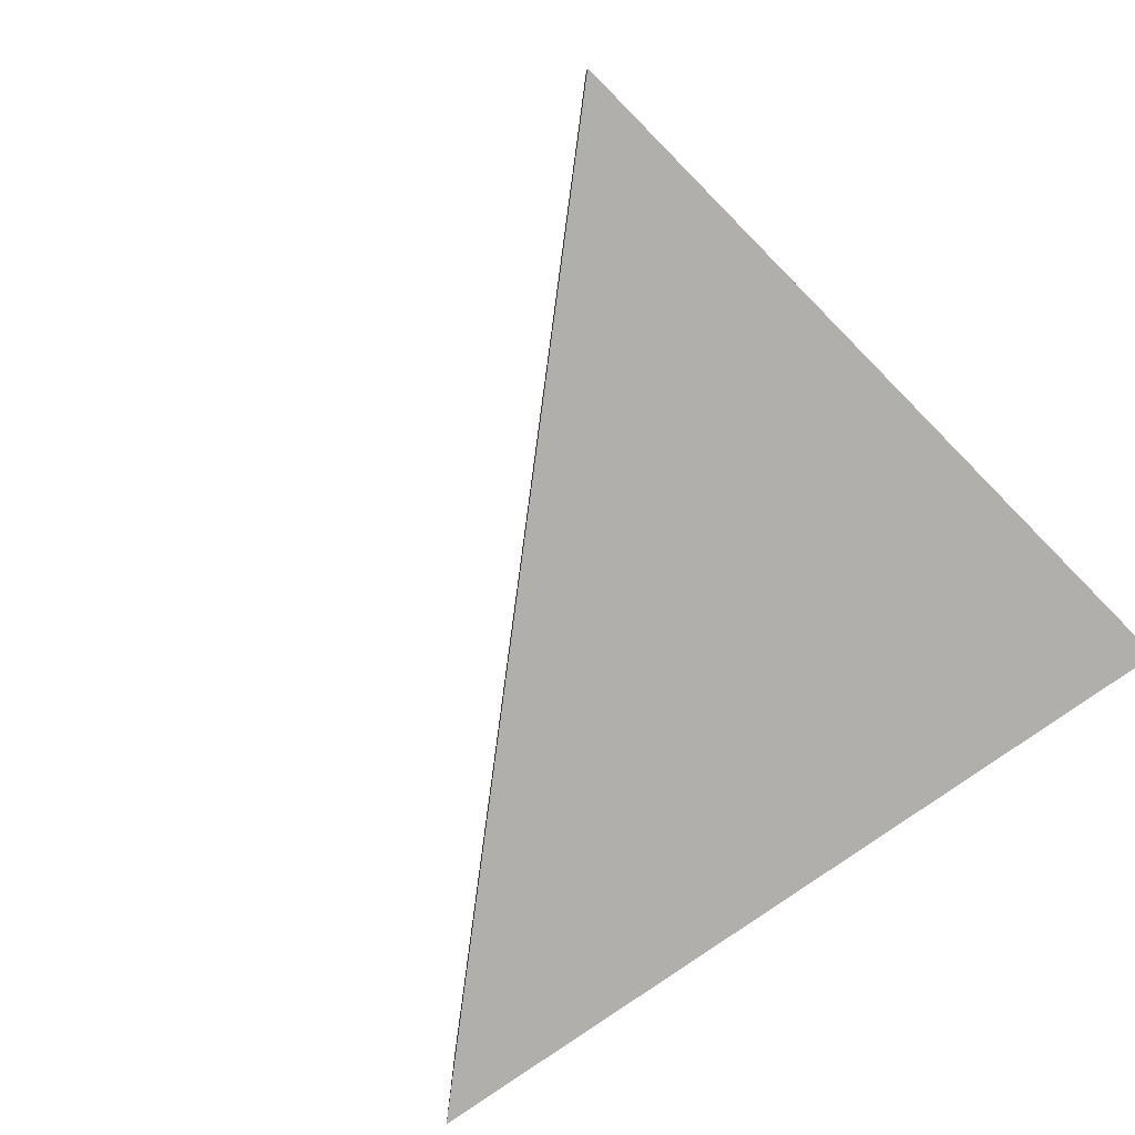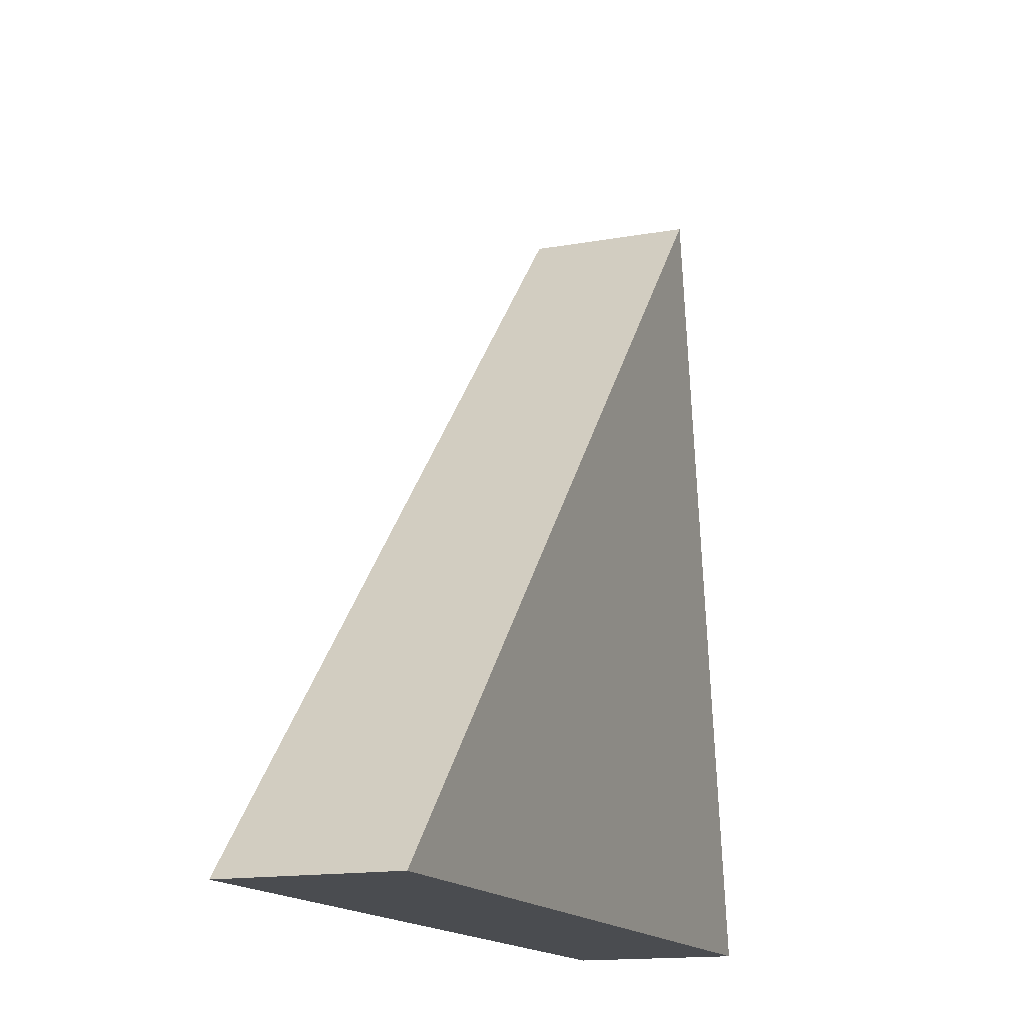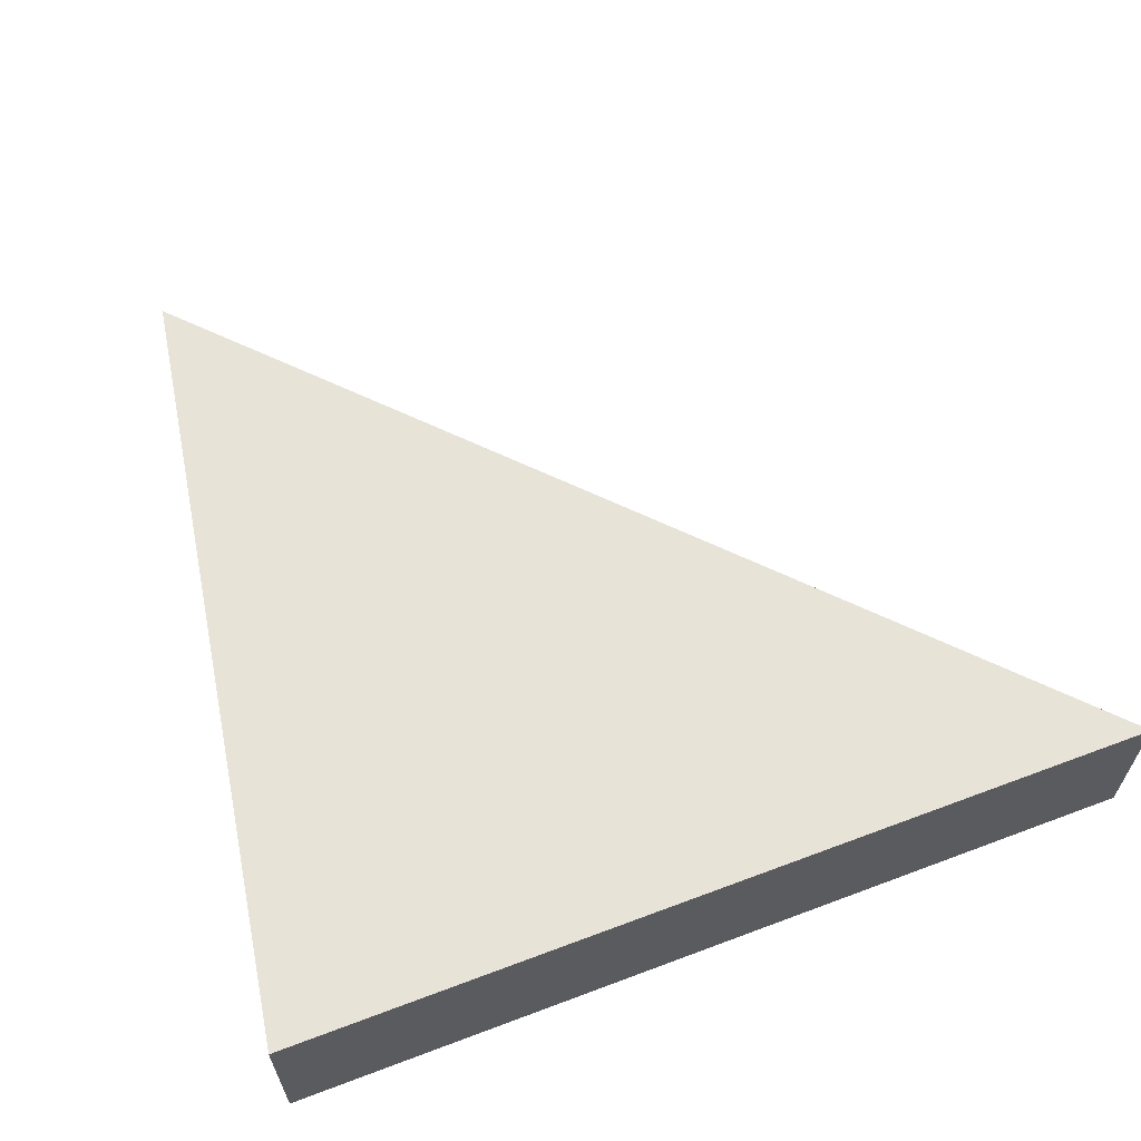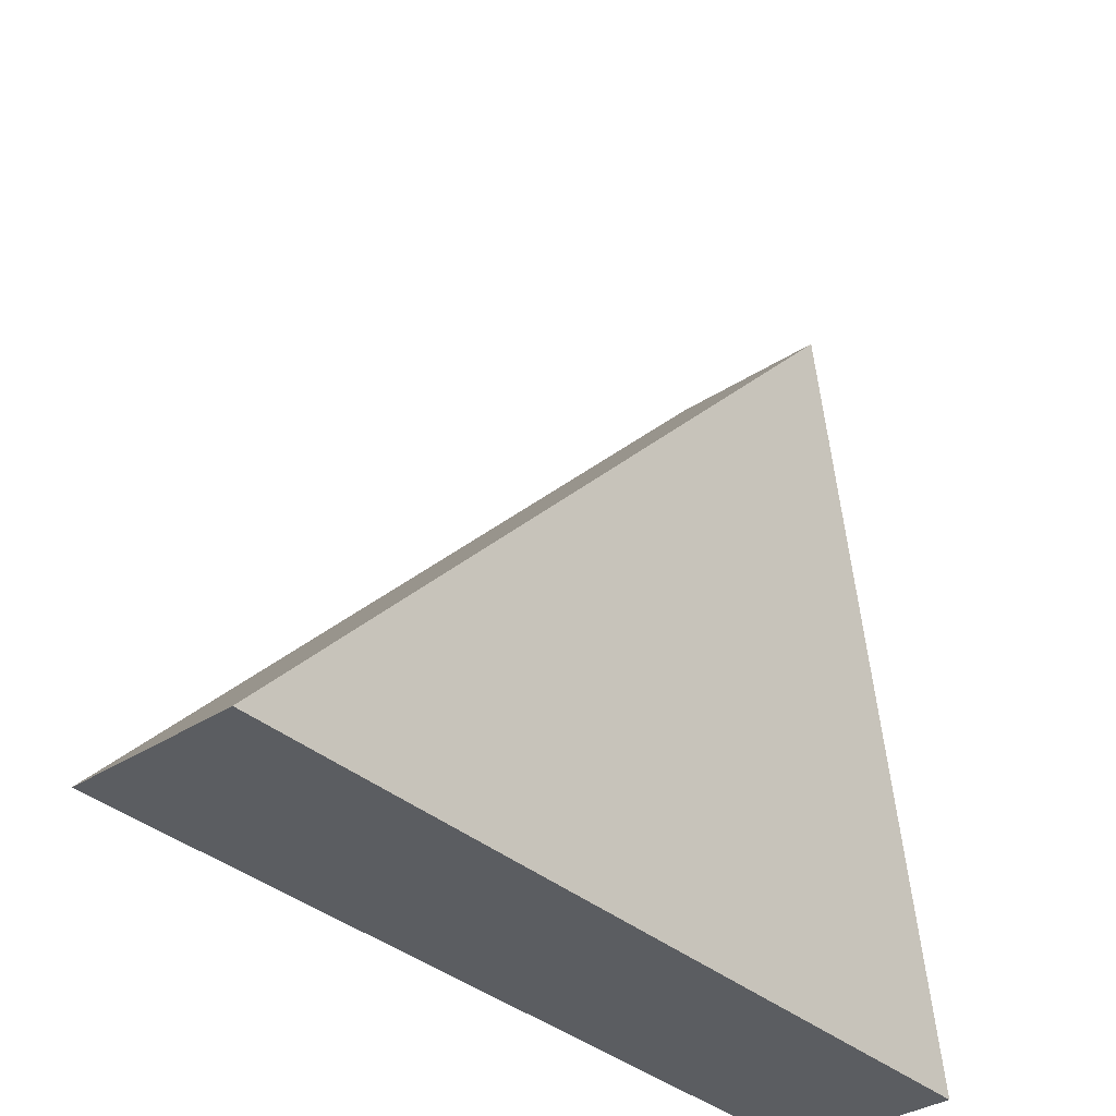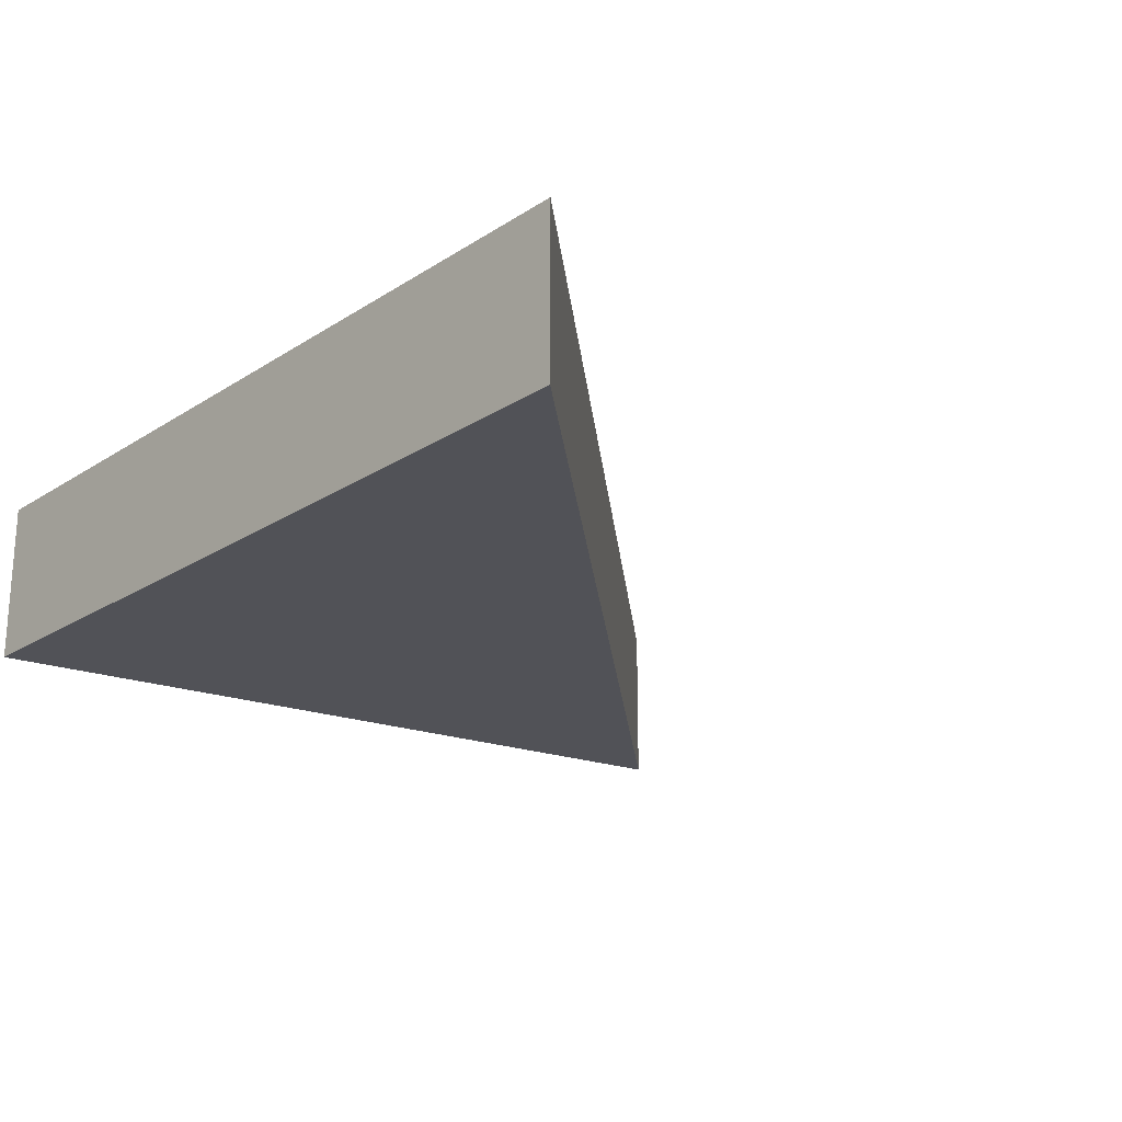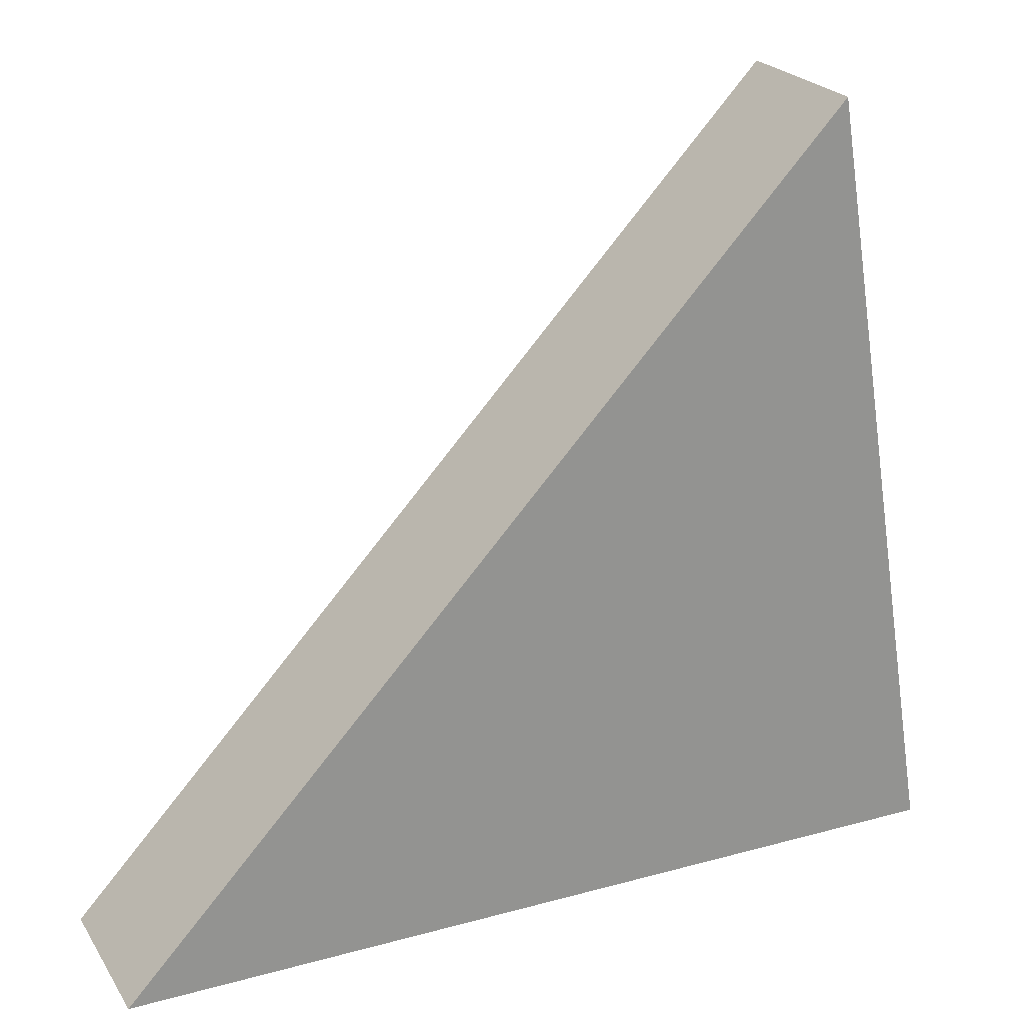
<metadata>
{"format":"obj","ext":"obj","renderer":"f3d","projection":"perspective","resolution":1024,"background":"white","views":[{"elev":-78.3,"azim":-144.7,"up":"+Z"},{"elev":-15.1,"azim":111.1,"up":"+Y"},{"elev":62.1,"azim":-20.9,"up":"+Z"},{"elev":-35.4,"azim":130.9,"up":"+Y"},{"elev":-21.4,"azim":48.5,"up":"+Z"},{"elev":23.4,"azim":155.2,"up":"+Y"}]}
</metadata>
<code>
g Body1
v 0.02489 0.1504 0
v 0 0 0
v 0 0 0.03175
v 0.02489 0.1504 0.03175
v 0.1651 0 0
v 0.1651 0 0.03175
f 1 2 4
f 4 2 3
f 5 1 6
f 6 1 4
f 2 5 3
f 3 5 6
f 3 6 4
f 5 2 1

</code>
